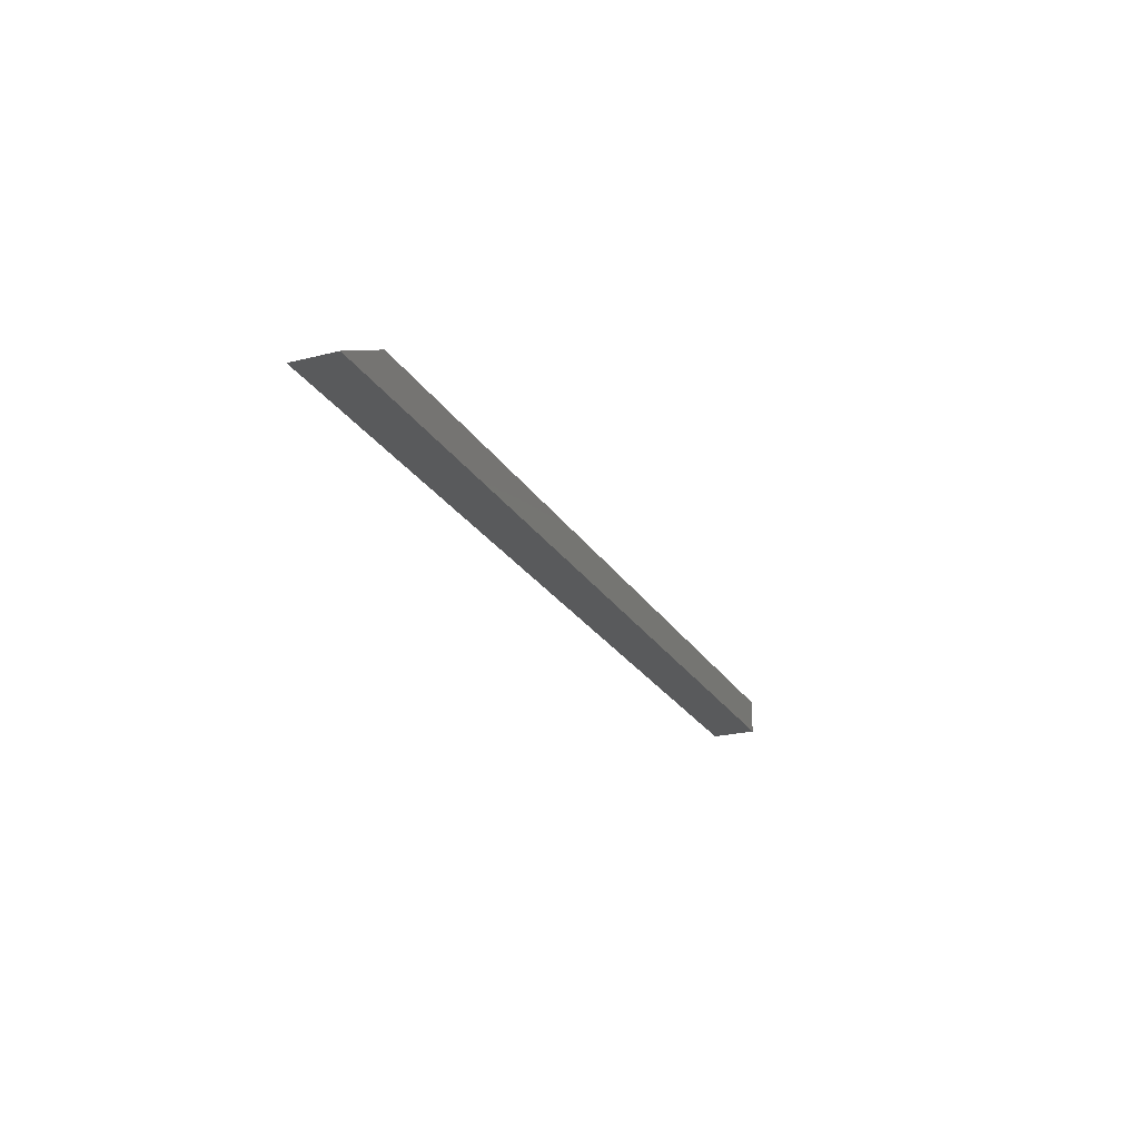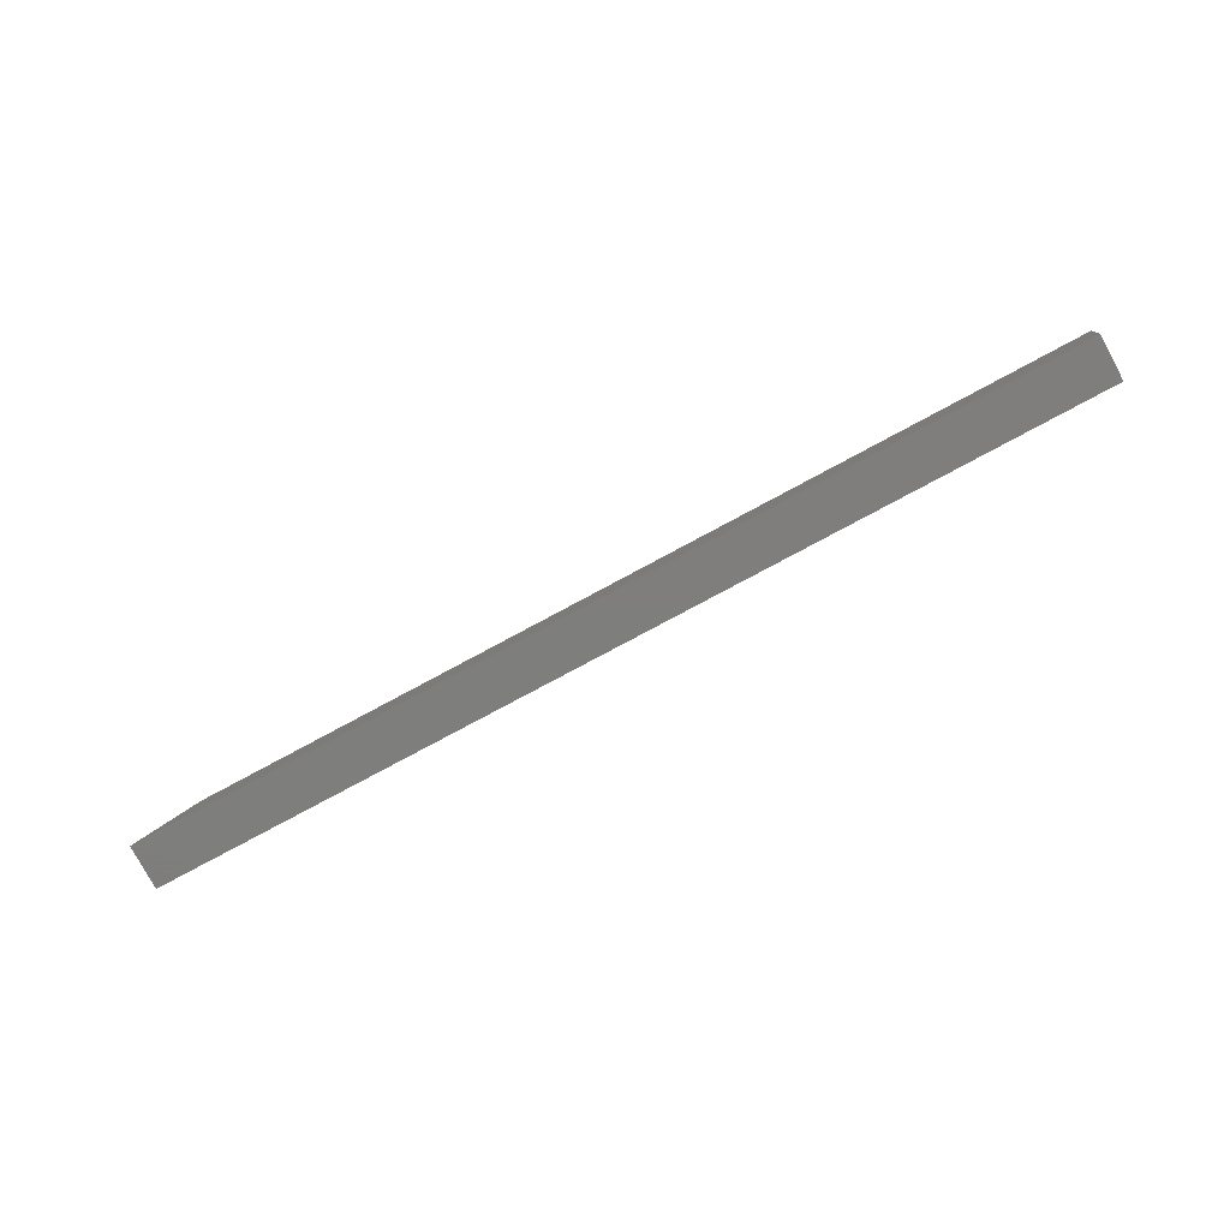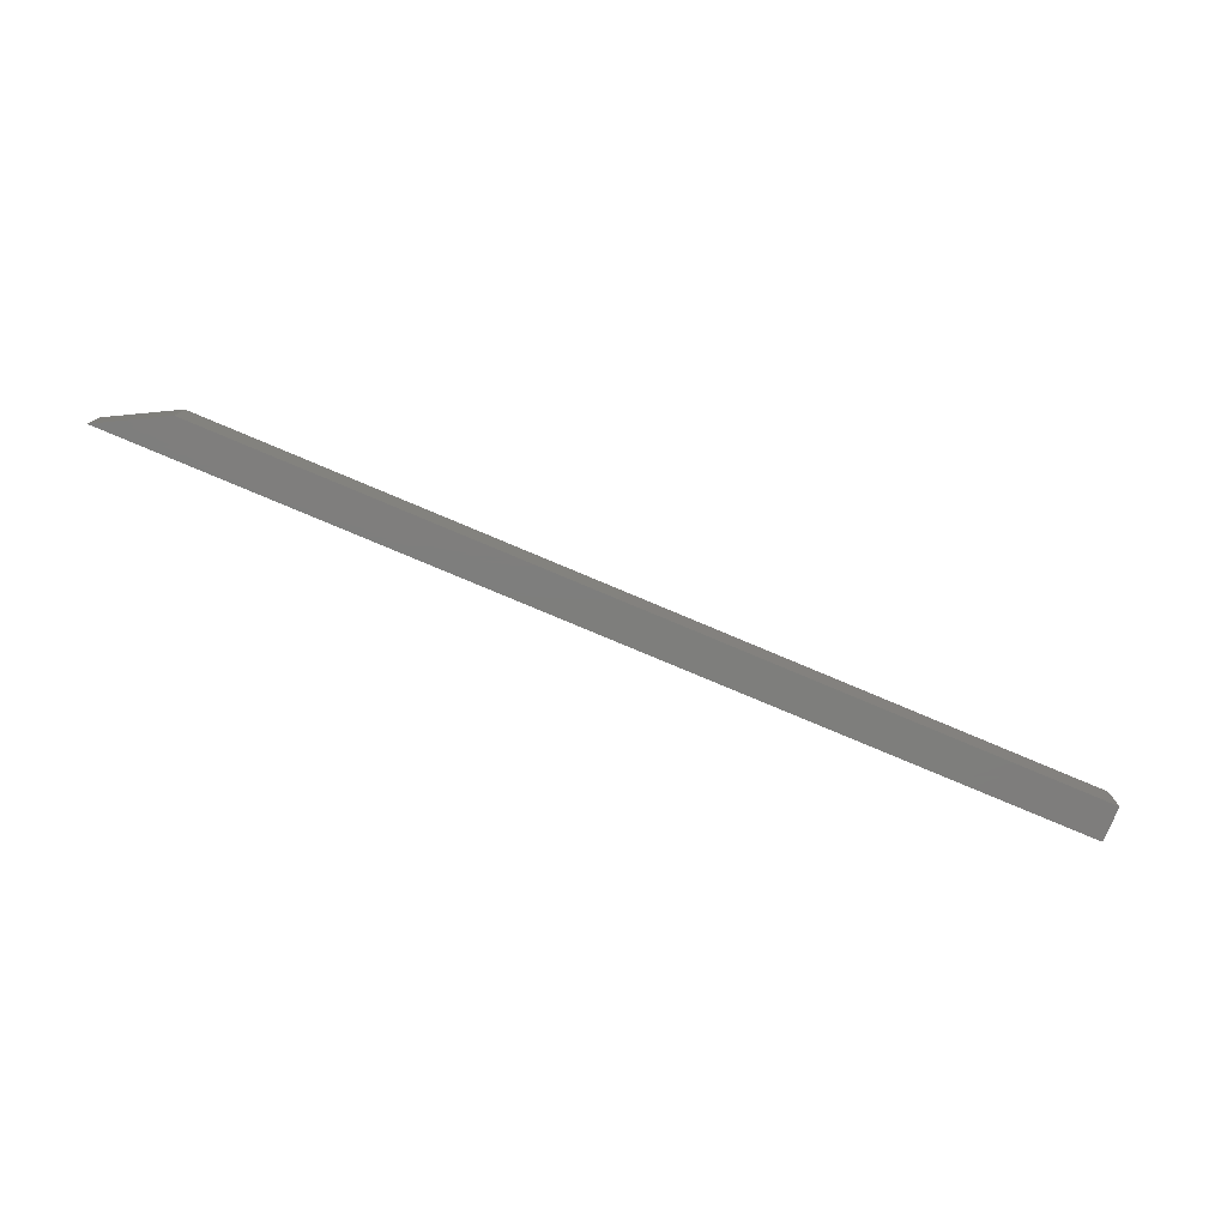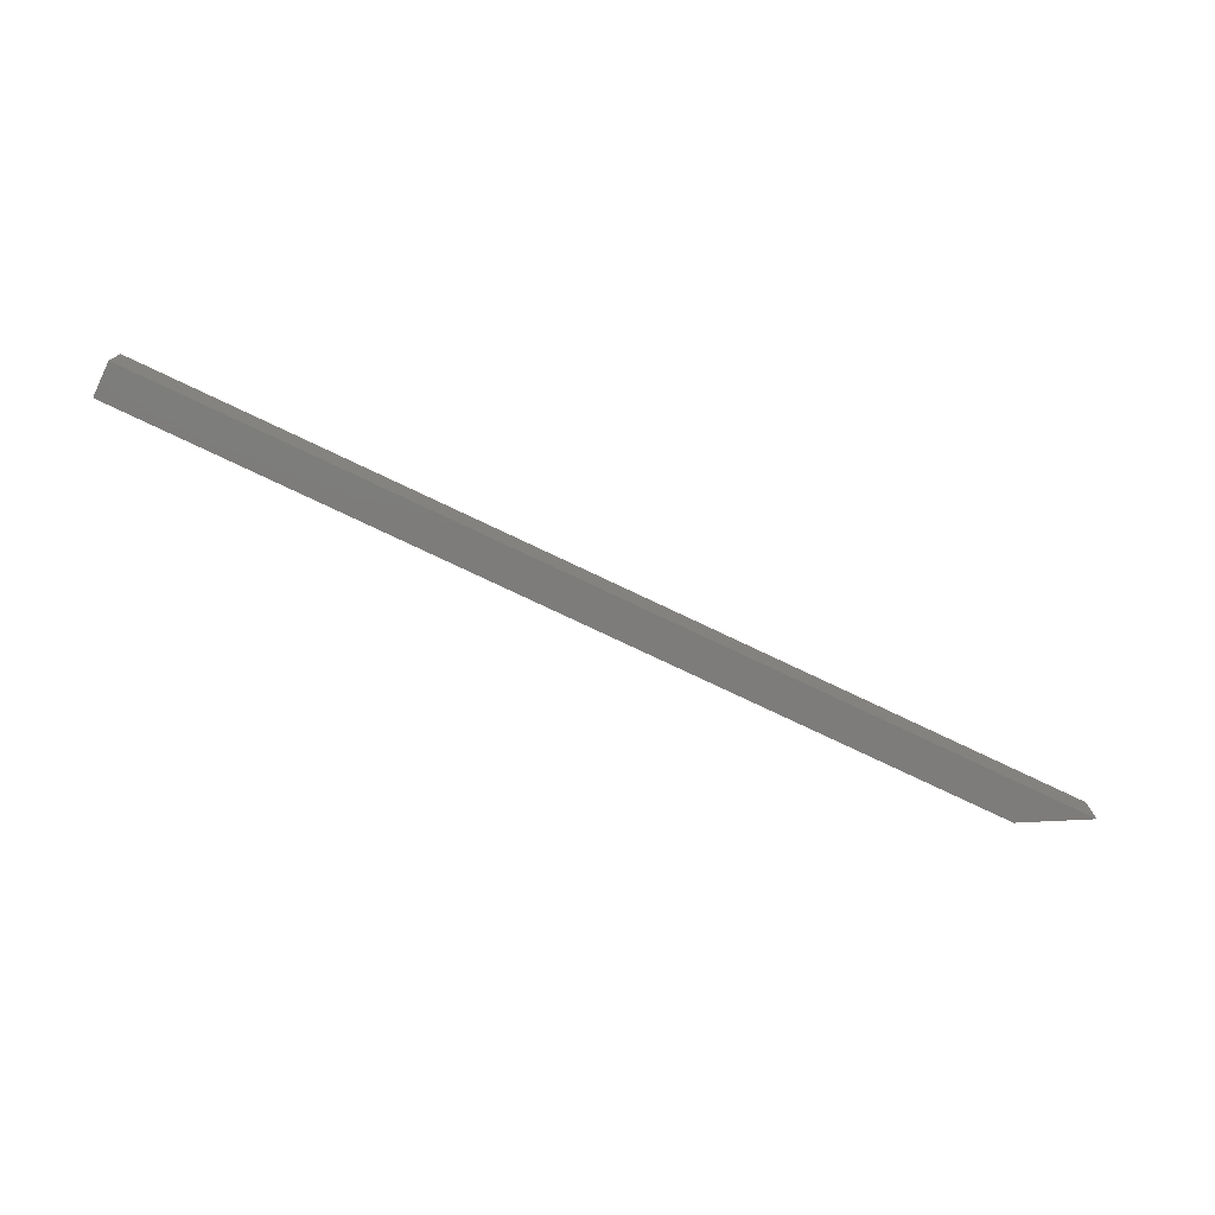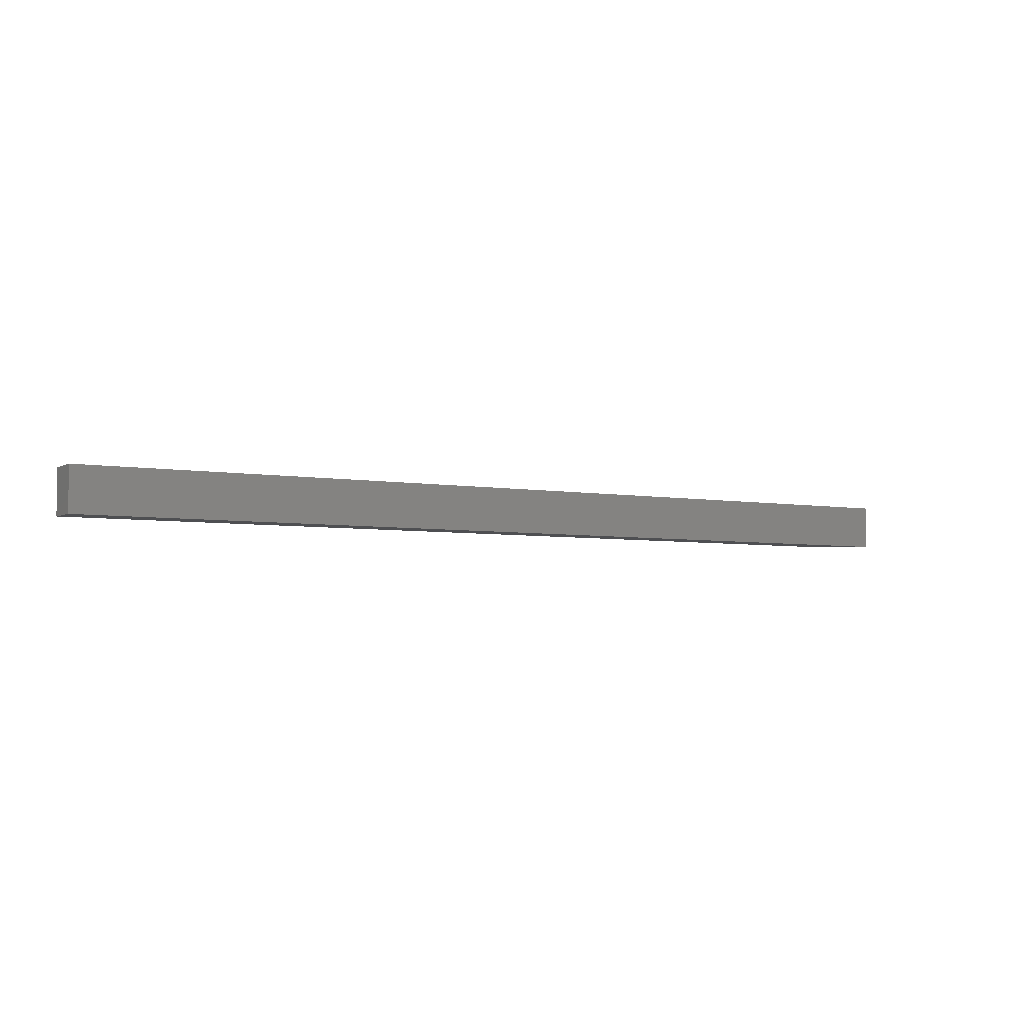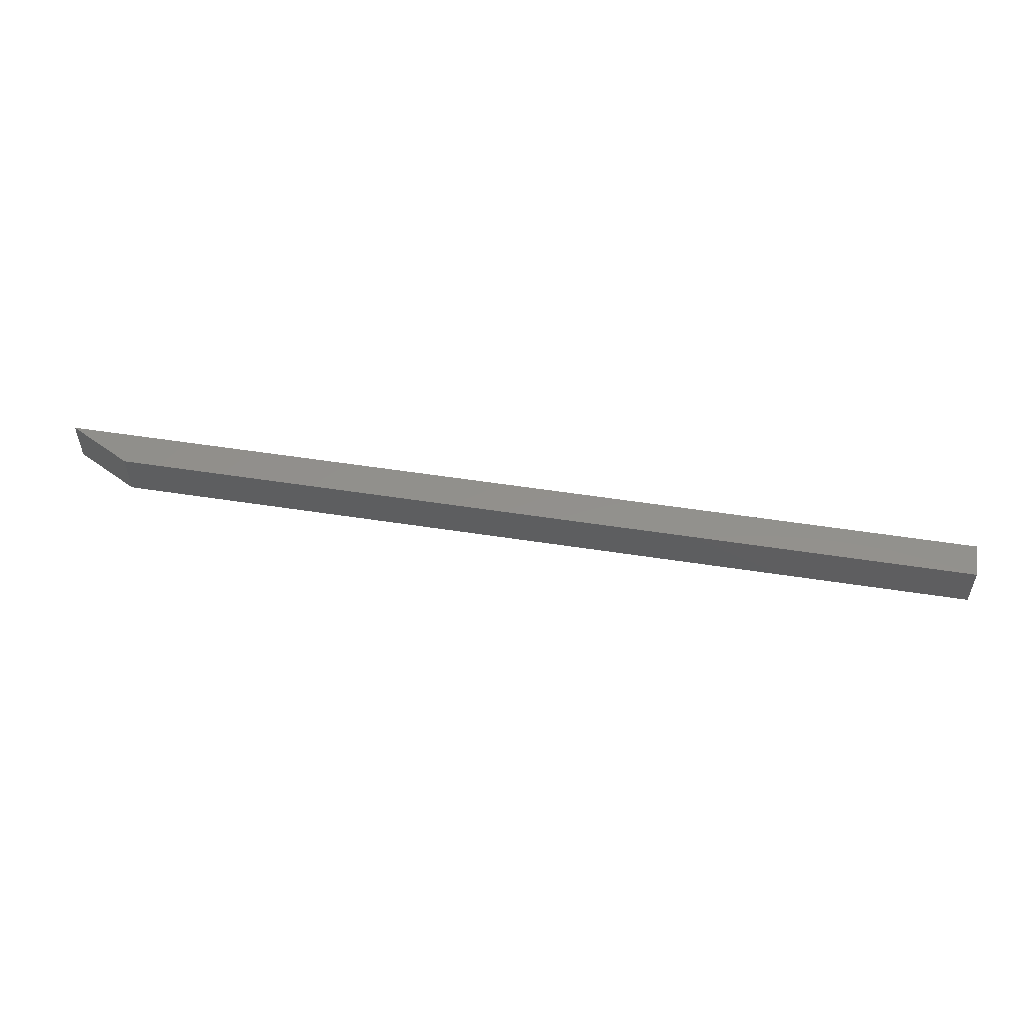
<metadata>
{"format":"stl","ext":"stl","renderer":"f3d","projection":"perspective","resolution":1024,"background":"white","views":[{"elev":-23.2,"azim":113.3,"up":"+Y"},{"elev":-77.9,"azim":-151.7,"up":"+Y"},{"elev":-77.8,"azim":157.1,"up":"+Z"},{"elev":-76.1,"azim":-25.5,"up":"+Z"},{"elev":-4.6,"azim":-31.1,"up":"+Z"},{"elev":53.6,"azim":-170.6,"up":"+Z"}]}
</metadata>
<code>
# stl→obj: 8 verts, 12 faces
v 0.945 0 0
v 0 0 0.045
v 0 0 0
v 0.945 0 0.045
v 0.88 0.035 0
v 0.88 0.035 0.045
v 0 0.035 0
v 0 0.035 0.045
f 1 2 3
f 1 4 2
f 5 4 1
f 5 6 4
f 5 7 8
f 5 8 6
f 7 3 2
f 7 2 8
f 5 3 7
f 1 3 5
f 6 8 2
f 4 6 2

</code>
